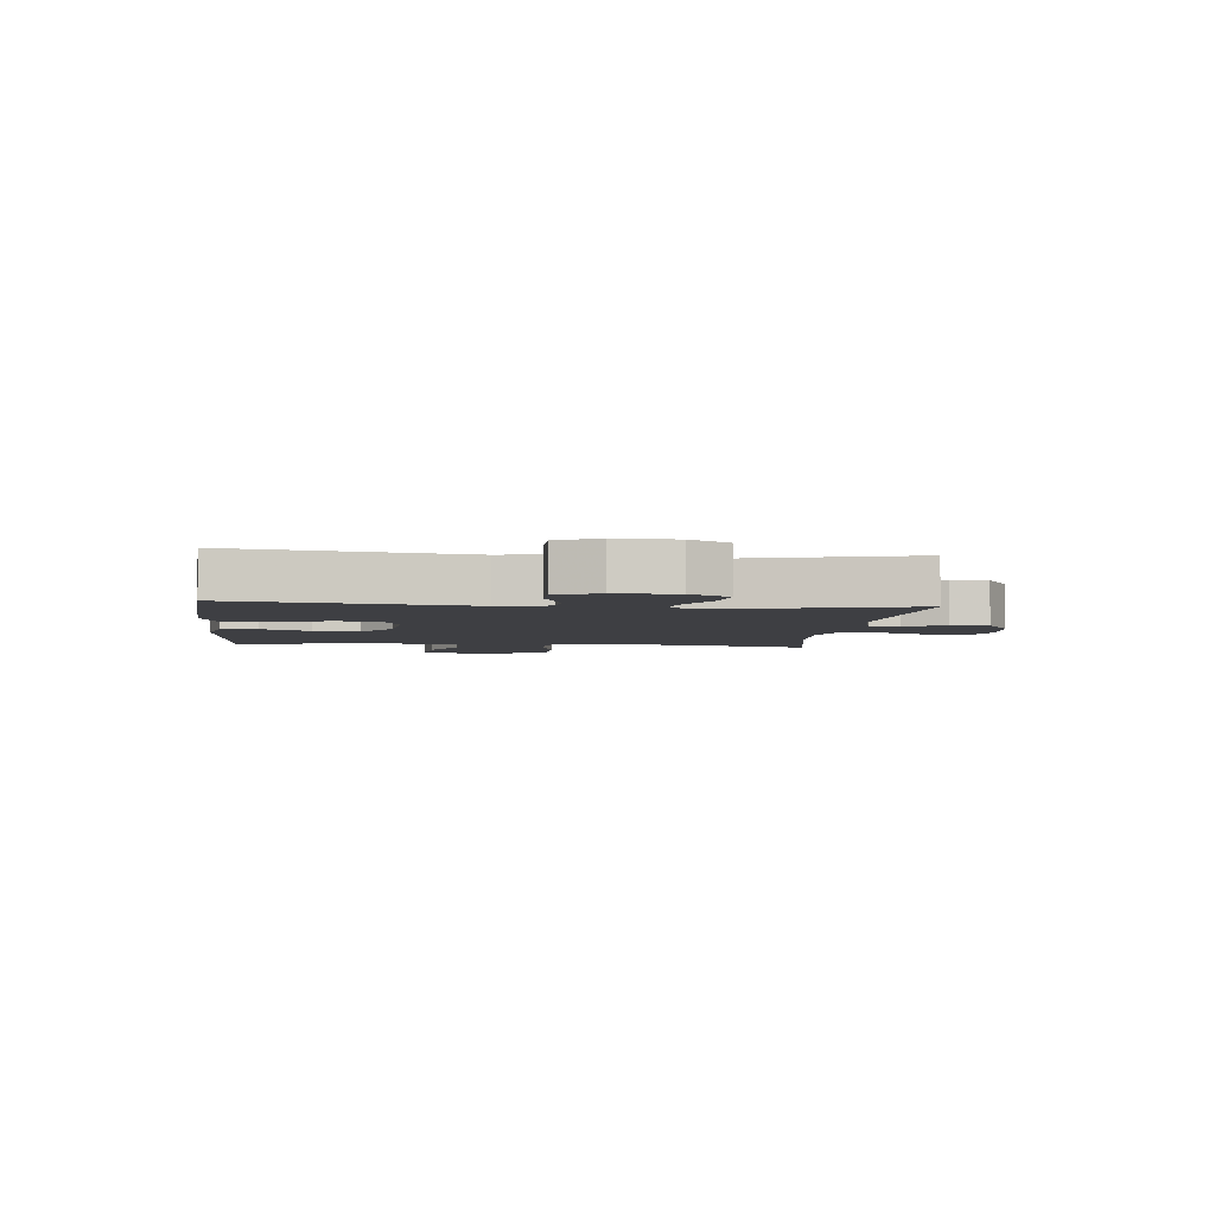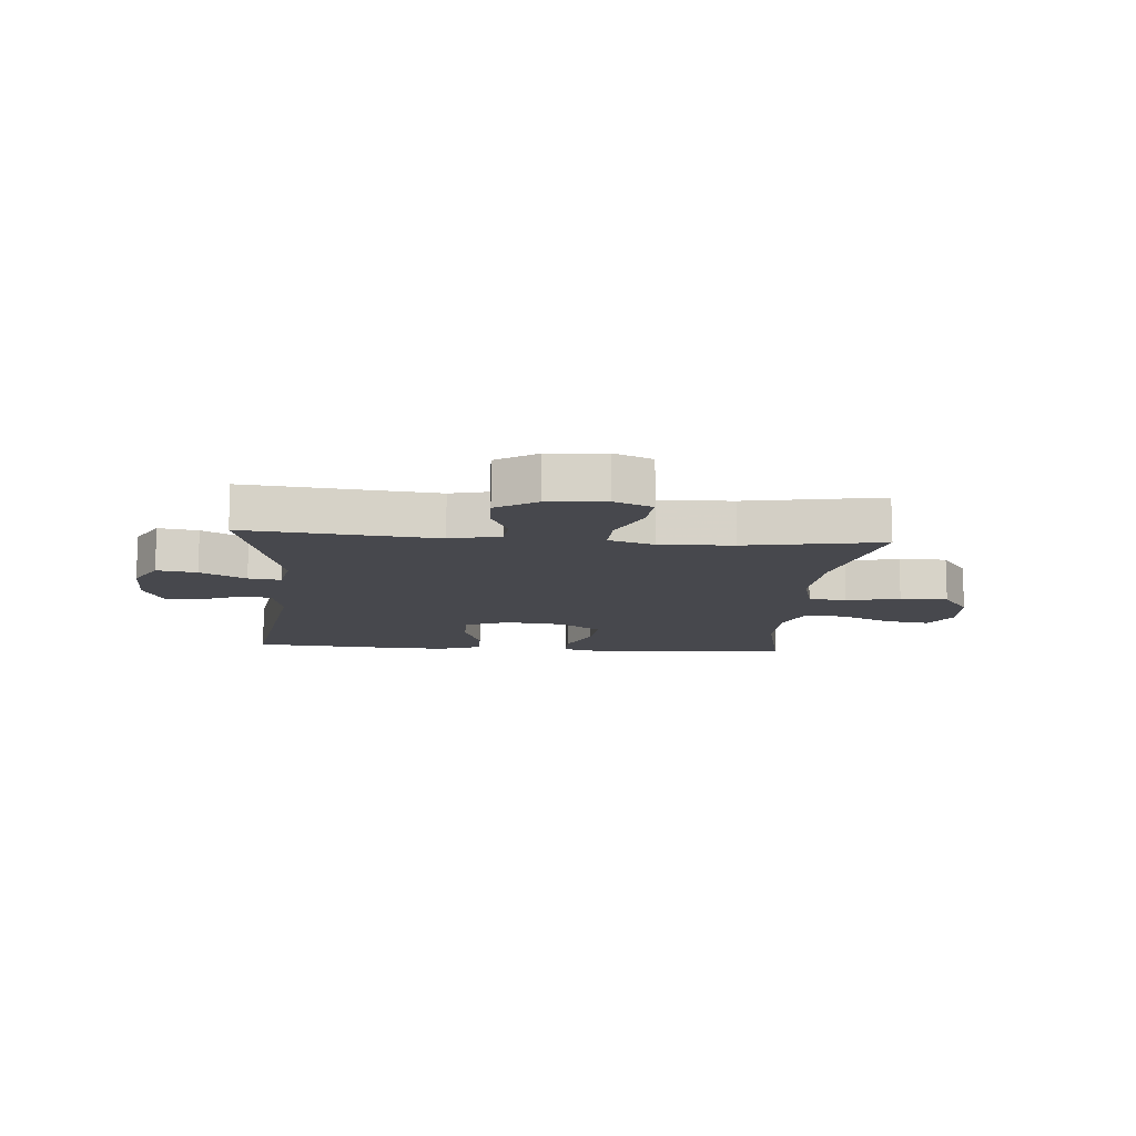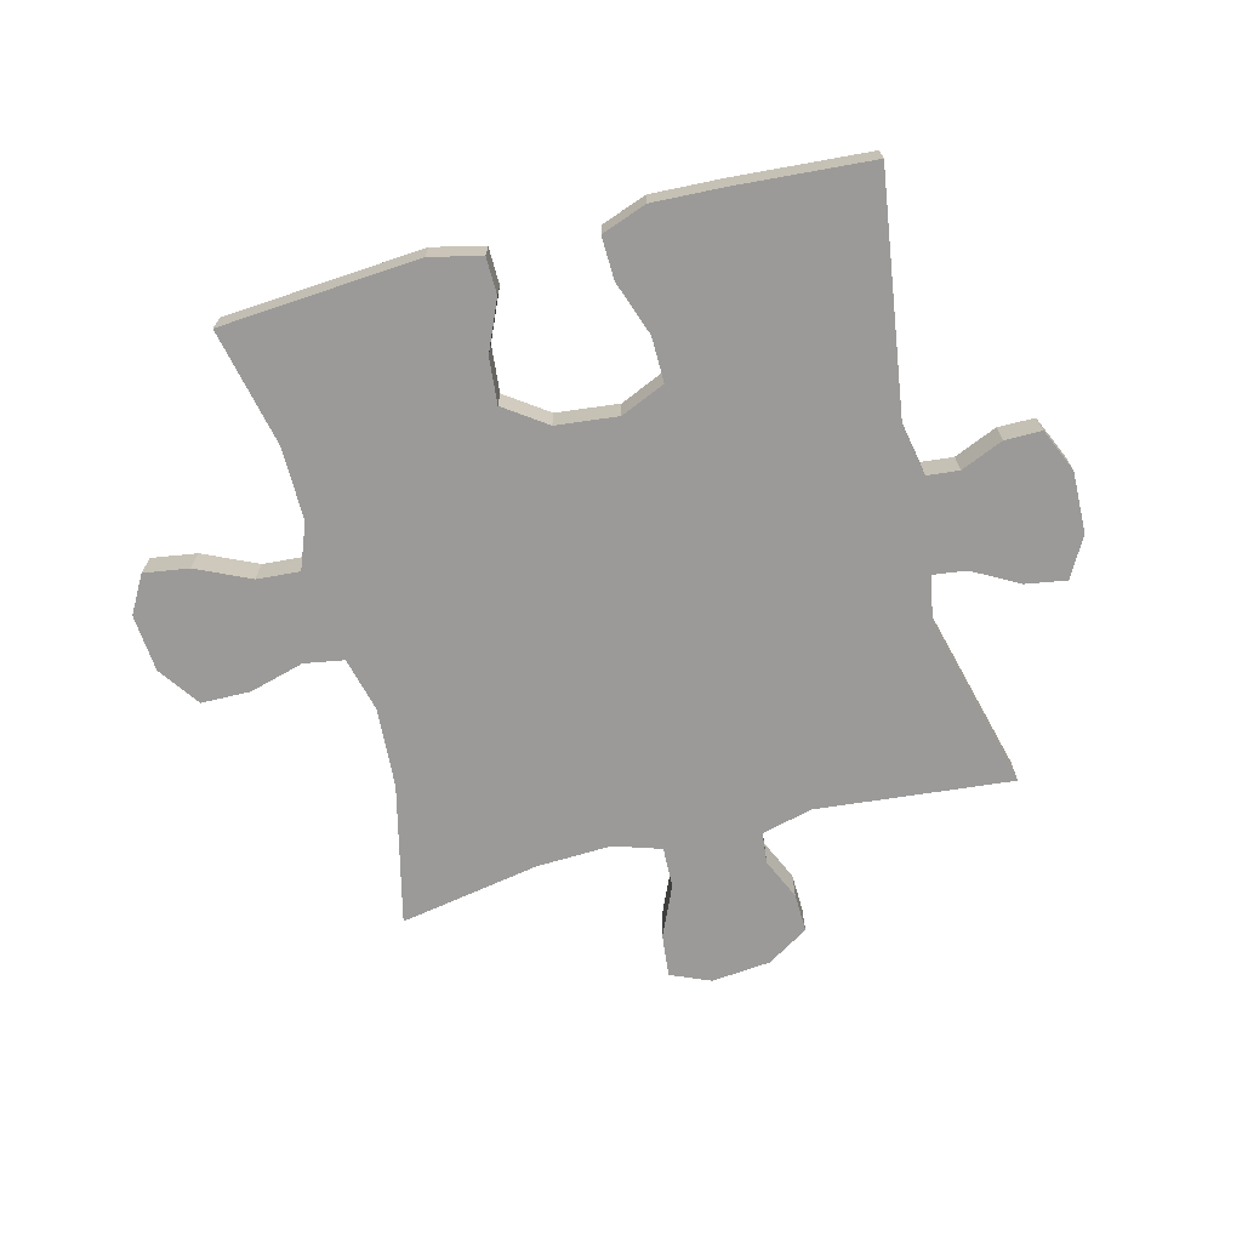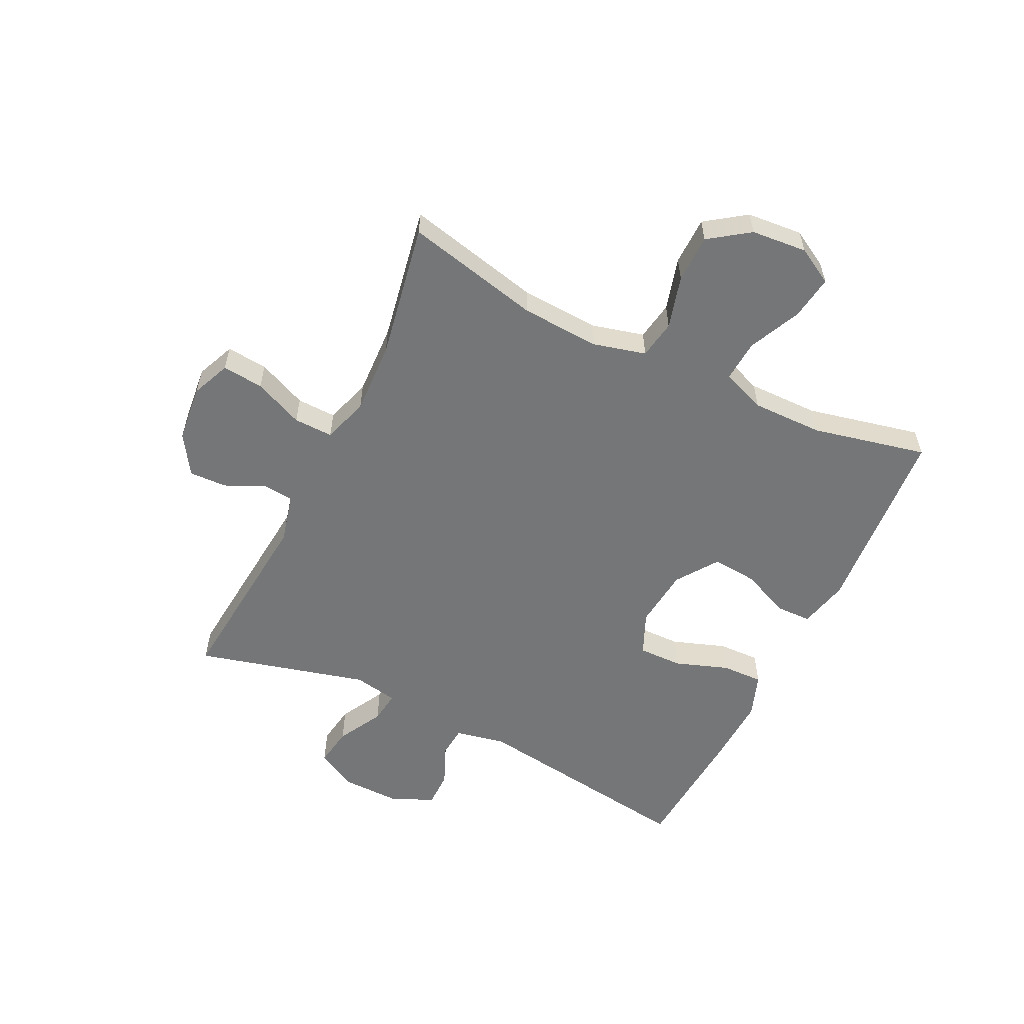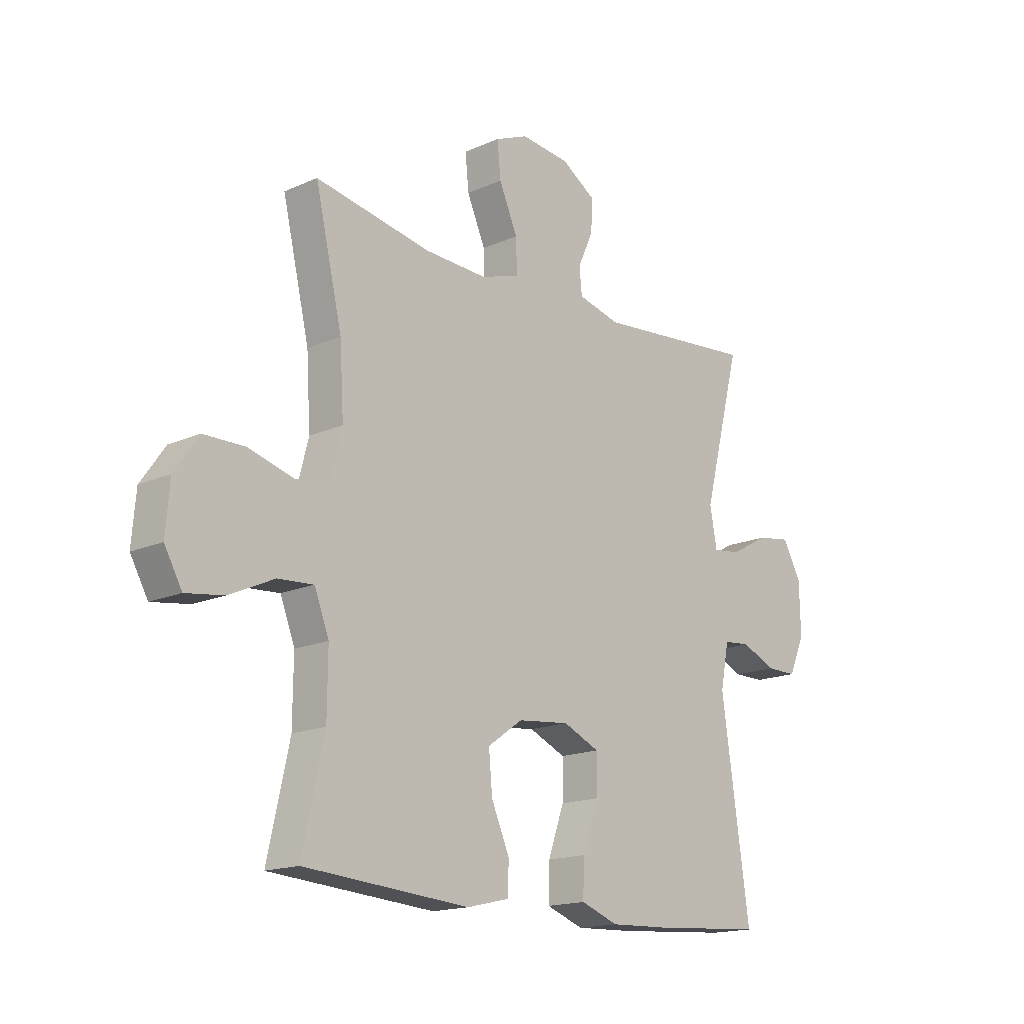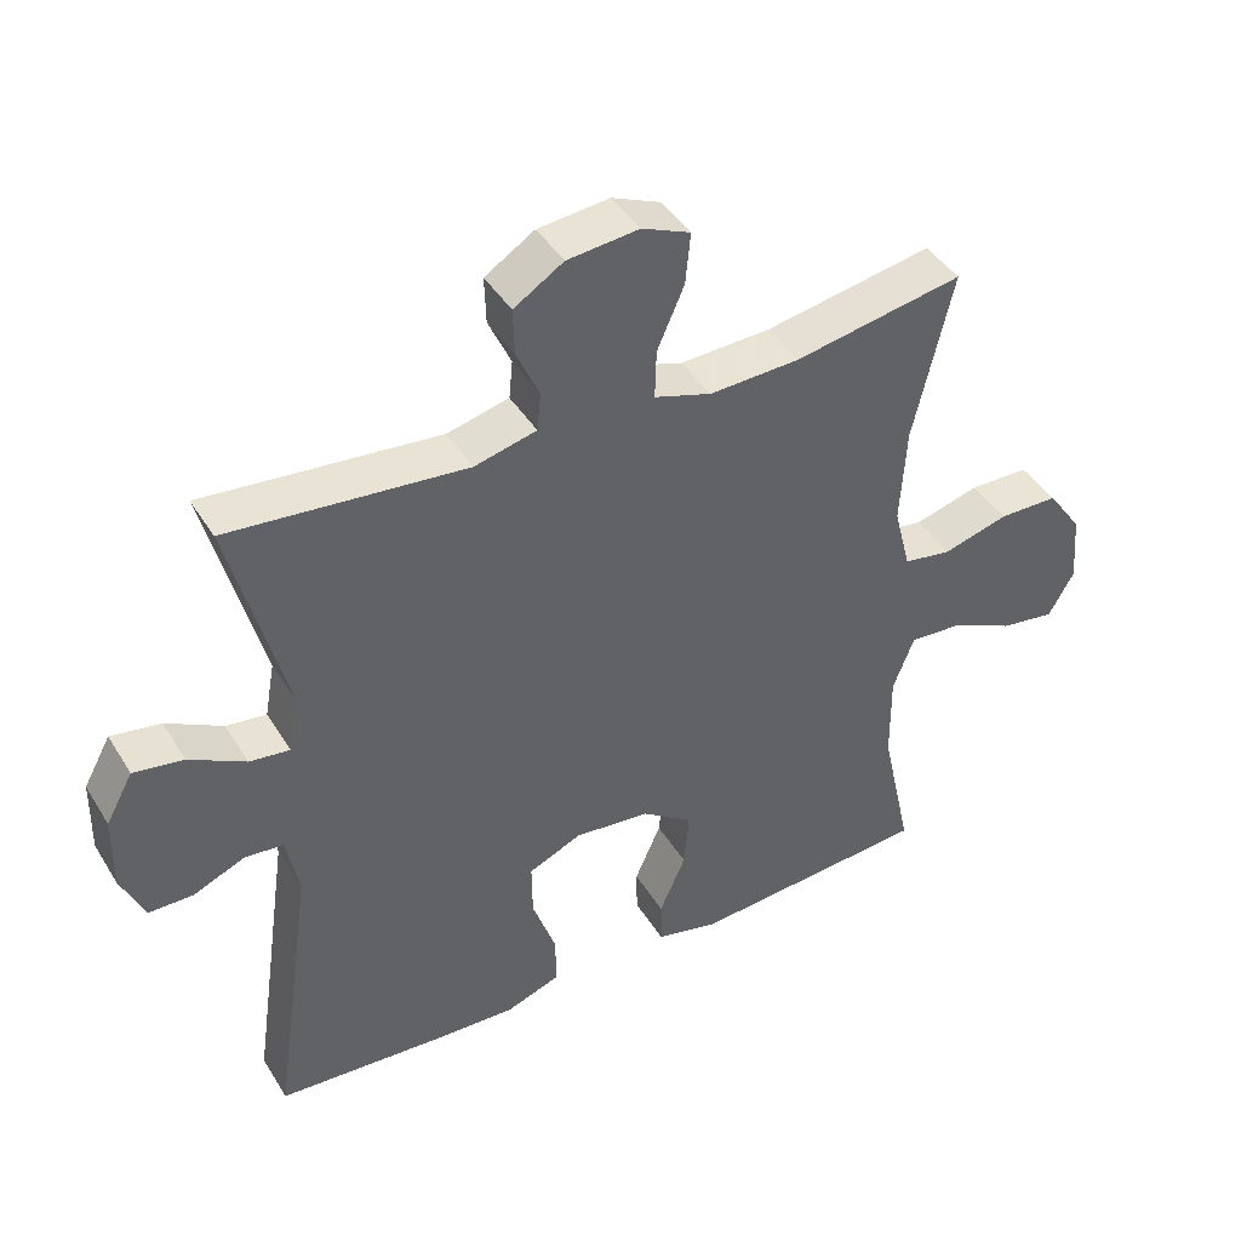
<metadata>
{"format":"obj","ext":"obj","renderer":"f3d","projection":"perspective","resolution":1024,"background":"white","views":[{"elev":-4.2,"azim":-96.1,"up":"+Y"},{"elev":-11.8,"azim":-4.9,"up":"+Y"},{"elev":-69.4,"azim":-165.7,"up":"+Y"},{"elev":-56.7,"azim":64.1,"up":"+Y"},{"elev":-16.5,"azim":132.2,"up":"+Z"},{"elev":42.6,"azim":-29.4,"up":"+Z"}]}
</metadata>
<code>
v 0.5 0.07 -0.5
v 0.171 0.07 -0.525
v 0.086 0.07 -0.505
v 0.085 0.07 -0.444
v 0.121 0.07 -0.362
v 0.128 0.07 -0.285
v 0.058 0.07 -0.236
v -0.045 0.07 -0.225
v -0.118 0.07 -0.257
v -0.117 0.07 -0.332
v -0.085 0.07 -0.423
v -0.083 0.07 -0.494
v -0.158 0.07 -0.521
v -0.275 0.07 -0.516
v -0.5 0.07 -0.5
v -0.444 0.07 -0.11
v -0.461 0.07 -0.024
v -0.514 0.07 -0.019
v -0.584 0.07 -0.049
v -0.645 0.07 -0.049
v -0.677 0.07 0.023
v -0.675 0.07 0.125
v -0.638 0.07 0.192
v -0.57 0.07 0.181
v -0.493 0.07 0.139
v -0.438 0.07 0.132
v -0.424 0.07 0.208
v -0.5 0.07 0.5
v -0.177 0.07 0.469
v -0.092 0.07 0.49
v -0.087 0.07 0.542
v -0.118 0.07 0.61
v -0.12 0.07 0.674
v -0.052 0.07 0.717
v 0.046 0.07 0.727
v 0.112 0.07 0.699
v 0.105 0.07 0.629
v 0.068 0.07 0.545
v 0.066 0.07 0.478
v 0.144 0.07 0.453
v 0.268 0.07 0.458
v 0.5 0.07 0.5
v 0.446 0.07 0.269
v 0.438 0.07 0.136
v 0.461 0.07 0.046
v 0.527 0.07 0.035
v 0.617 0.07 0.06
v 0.699 0.07 0.059
v 0.747 0.07 -0.009
v 0.755 0.07 -0.104
v 0.72 0.07 -0.166
v 0.645 0.07 -0.155
v 0.556 0.07 -0.114
v 0.485 0.07 -0.109
v 0.456 0.07 -0.184
v 0.457 0.07 -0.305
v 0.5 0 -0.5
v 0.171 0 -0.525
v 0.086 0 -0.505
v 0.085 0 -0.444
v 0.121 0 -0.362
v 0.128 0 -0.285
v 0.058 0 -0.236
v -0.045 0 -0.225
v -0.118 0 -0.257
v -0.117 0 -0.332
v -0.085 0 -0.423
v -0.083 0 -0.494
v -0.158 0 -0.521
v -0.275 0 -0.516
v -0.5 0 -0.5
v -0.444 0 -0.11
v -0.461 0 -0.024
v -0.514 0 -0.019
v -0.584 0 -0.049
v -0.645 0 -0.049
v -0.677 0 0.023
v -0.675 0 0.125
v -0.638 0 0.192
v -0.57 0 0.181
v -0.493 0 0.139
v -0.438 0 0.132
v -0.424 0 0.208
v -0.5 0 0.5
v -0.177 0 0.469
v -0.092 0 0.49
v -0.087 0 0.542
v -0.118 0 0.61
v -0.12 0 0.674
v -0.052 0 0.717
v 0.046 0 0.727
v 0.112 0 0.699
v 0.105 0 0.629
v 0.068 0 0.545
v 0.066 0 0.478
v 0.144 0 0.453
v 0.268 0 0.458
v 0.5 0 0.5
v 0.446 0 0.269
v 0.438 0 0.136
v 0.461 0 0.046
v 0.527 0 0.035
v 0.617 0 0.06
v 0.699 0 0.059
v 0.747 0 -0.009
v 0.755 0 -0.104
v 0.72 0 -0.166
v 0.645 0 -0.155
v 0.556 0 -0.114
v 0.485 0 -0.109
v 0.456 0 -0.184
v 0.457 0 -0.305
f 51 52 53
f 50 51 53
f 49 50 53
f 48 49 53
f 47 48 53
f 46 47 53
f 45 46 53 54
f 44 45 54 55
f 41 42 43
f 40 41 43 44
f 44 55 56
f 40 44 56
f 39 40 56
f 36 37 38
f 35 36 38
f 34 35 38
f 33 34 38
f 32 33 38
f 31 32 38
f 30 31 38 39
f 27 28 29
f 39 56 1
f 30 39 1
f 29 30 1
f 27 29 1
f 26 27 1
f 23 24 25
f 22 23 25
f 21 22 25
f 20 21 25
f 19 20 25
f 18 19 25
f 14 15 16
f 13 14 16
f 12 13 16
f 11 12 16
f 10 11 16
f 9 10 16 17
f 8 9 17
f 7 8 17
f 3 4 5
f 2 3 5
f 1 2 5
f 1 5 6
f 26 1 6 7
f 17 18 25 26
f 7 17 26
f 109 108 107
f 109 107 106
f 109 106 105
f 109 105 104
f 109 104 103
f 109 103 102
f 110 109 102 101
f 111 110 101 100
f 99 98 97
f 100 99 97 96
f 112 111 100
f 112 100 96
f 112 96 95
f 94 93 92
f 94 92 91
f 94 91 90
f 94 90 89
f 94 89 88
f 94 88 87
f 95 94 87 86
f 85 84 83
f 57 112 95
f 57 95 86
f 57 86 85
f 57 85 83
f 57 83 82
f 81 80 79
f 81 79 78
f 81 78 77
f 81 77 76
f 81 76 75
f 81 75 74
f 72 71 70
f 72 70 69
f 72 69 68
f 72 68 67
f 72 67 66
f 73 72 66 65
f 73 65 64
f 73 64 63
f 61 60 59
f 61 59 58
f 61 58 57
f 62 61 57
f 63 62 57 82
f 82 81 74 73
f 82 73 63
f 1 57 58 2
f 2 58 59 3
f 3 59 60 4
f 4 60 61 5
f 5 61 62 6
f 6 62 63 7
f 7 63 64 8
f 8 64 65 9
f 9 65 66 10
f 10 66 67 11
f 11 67 68 12
f 12 68 69 13
f 13 69 70 14
f 14 70 71 15
f 15 71 72 16
f 16 72 73 17
f 17 73 74 18
f 18 74 75 19
f 19 75 76 20
f 20 76 77 21
f 21 77 78 22
f 22 78 79 23
f 23 79 80 24
f 24 80 81 25
f 25 81 82 26
f 26 82 83 27
f 27 83 84 28
f 28 84 85 29
f 29 85 86 30
f 30 86 87 31
f 31 87 88 32
f 32 88 89 33
f 33 89 90 34
f 34 90 91 35
f 35 91 92 36
f 36 92 93 37
f 37 93 94 38
f 38 94 95 39
f 39 95 96 40
f 40 96 97 41
f 41 97 98 42
f 42 98 99 43
f 43 99 100 44
f 44 100 101 45
f 45 101 102 46
f 46 102 103 47
f 47 103 104 48
f 48 104 105 49
f 49 105 106 50
f 50 106 107 51
f 51 107 108 52
f 52 108 109 53
f 53 109 110 54
f 54 110 111 55
f 55 111 112 56
f 56 112 57 1

</code>
